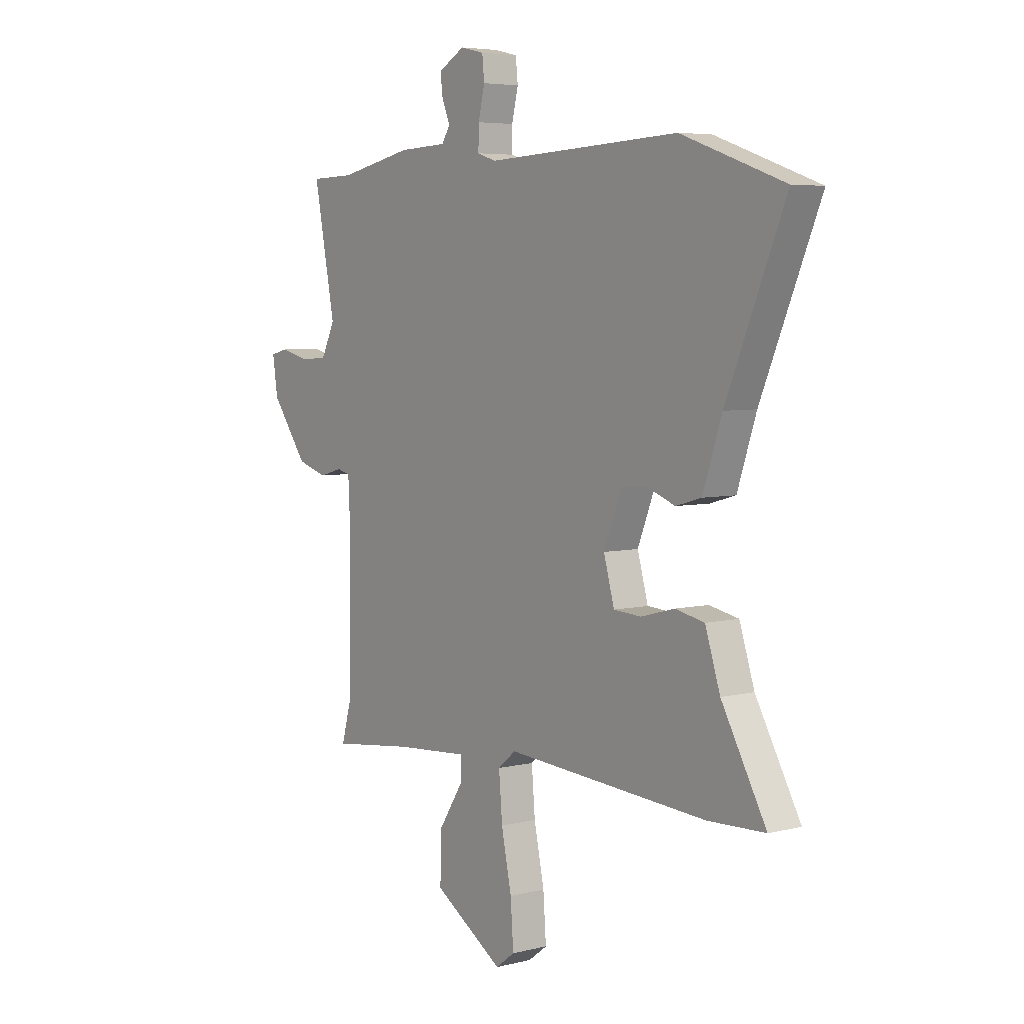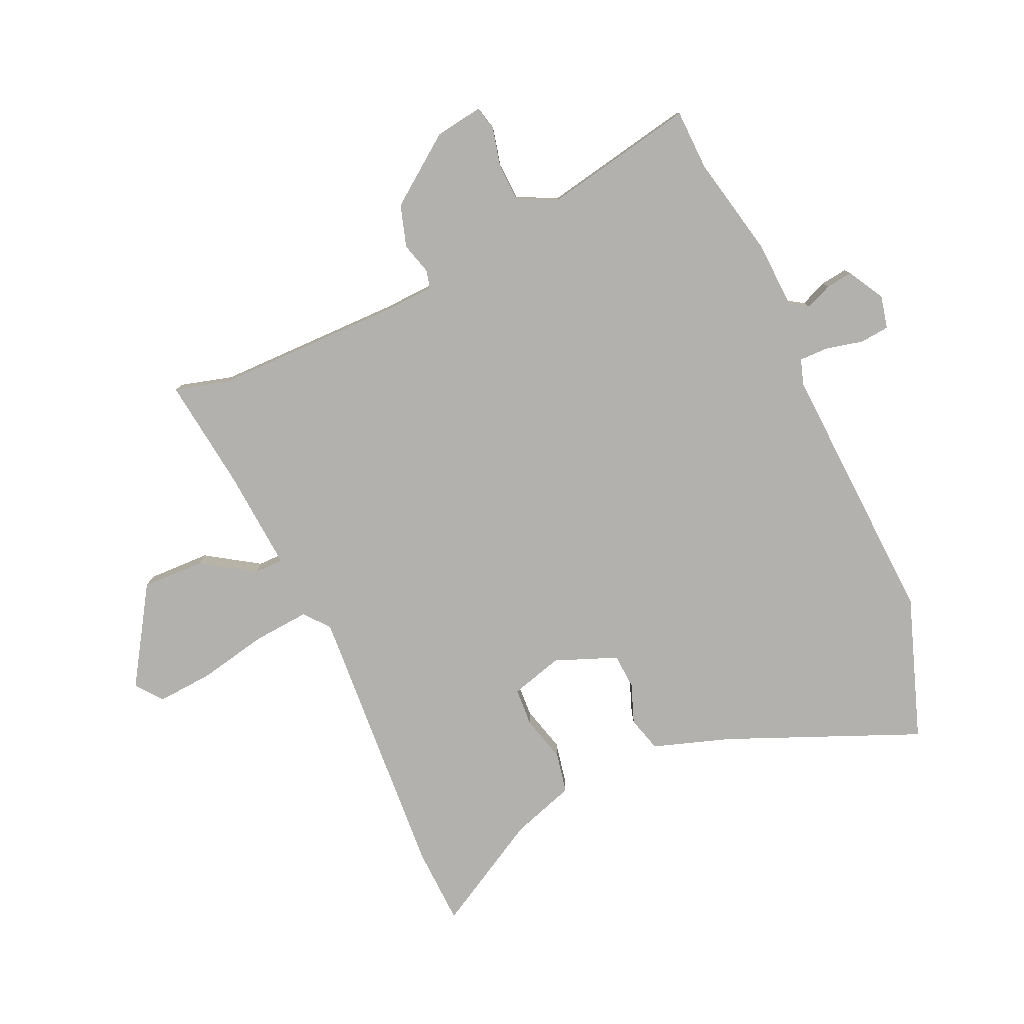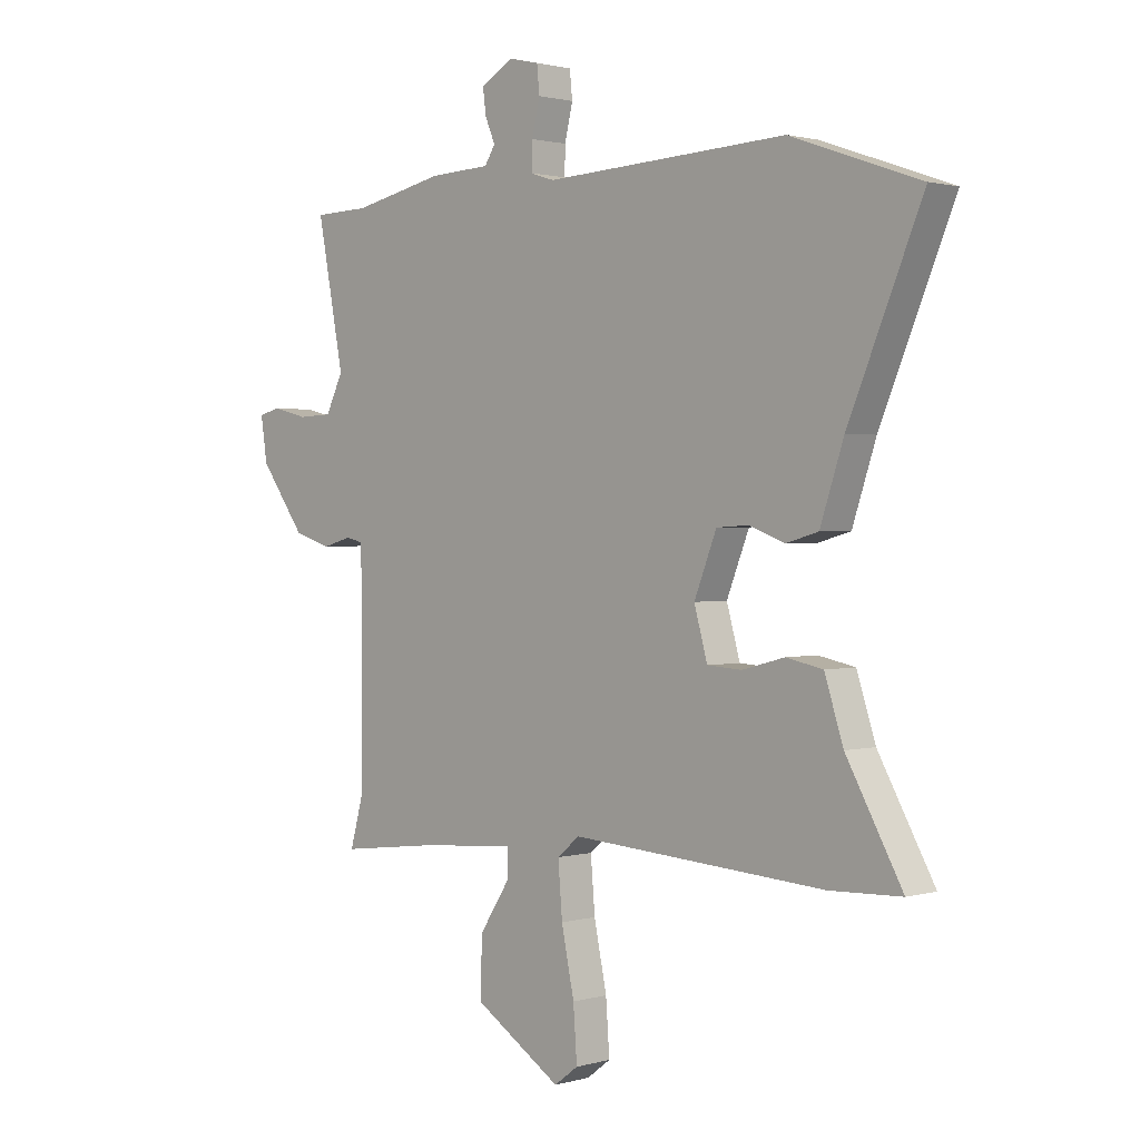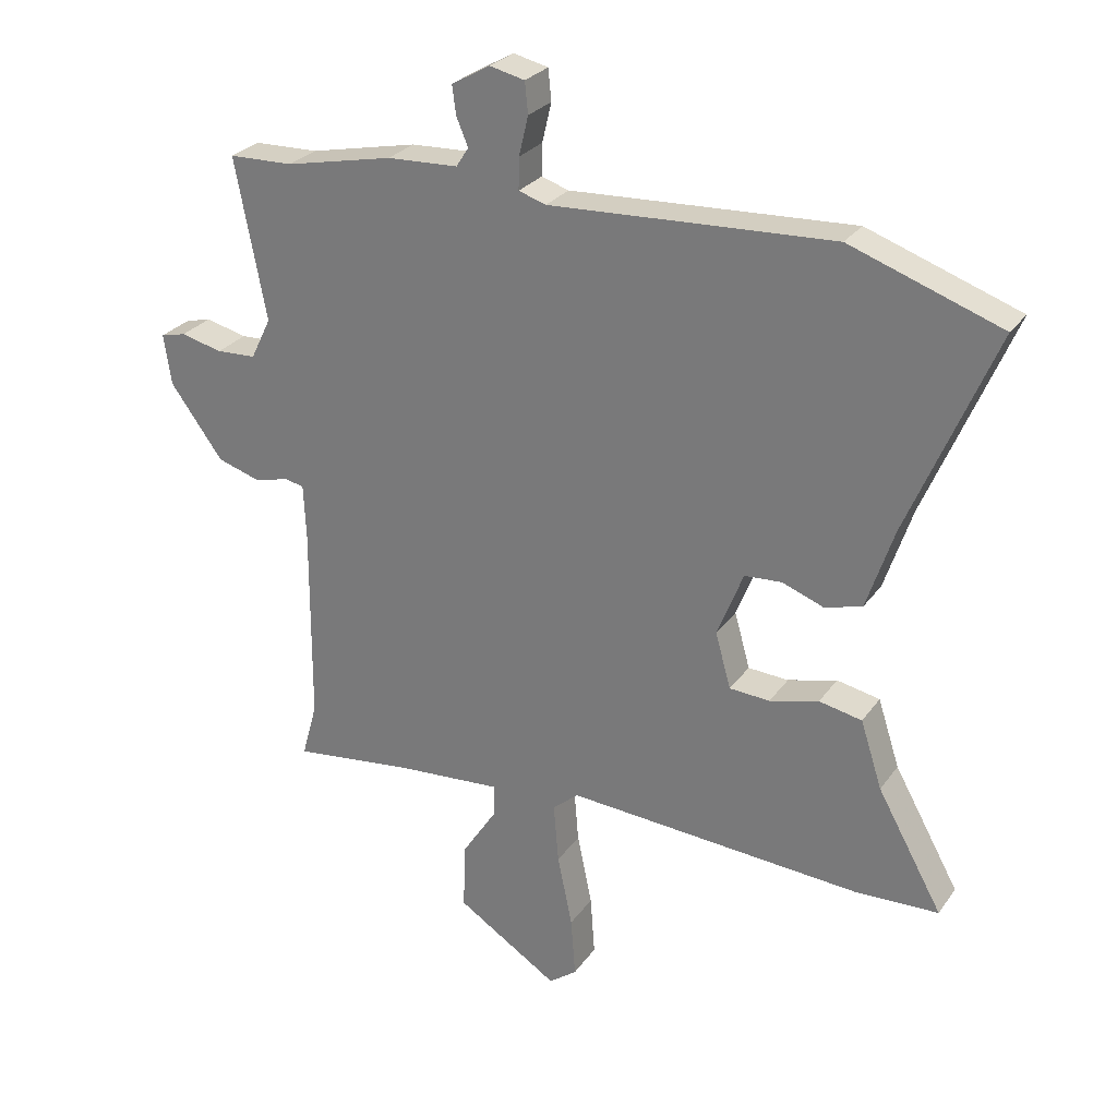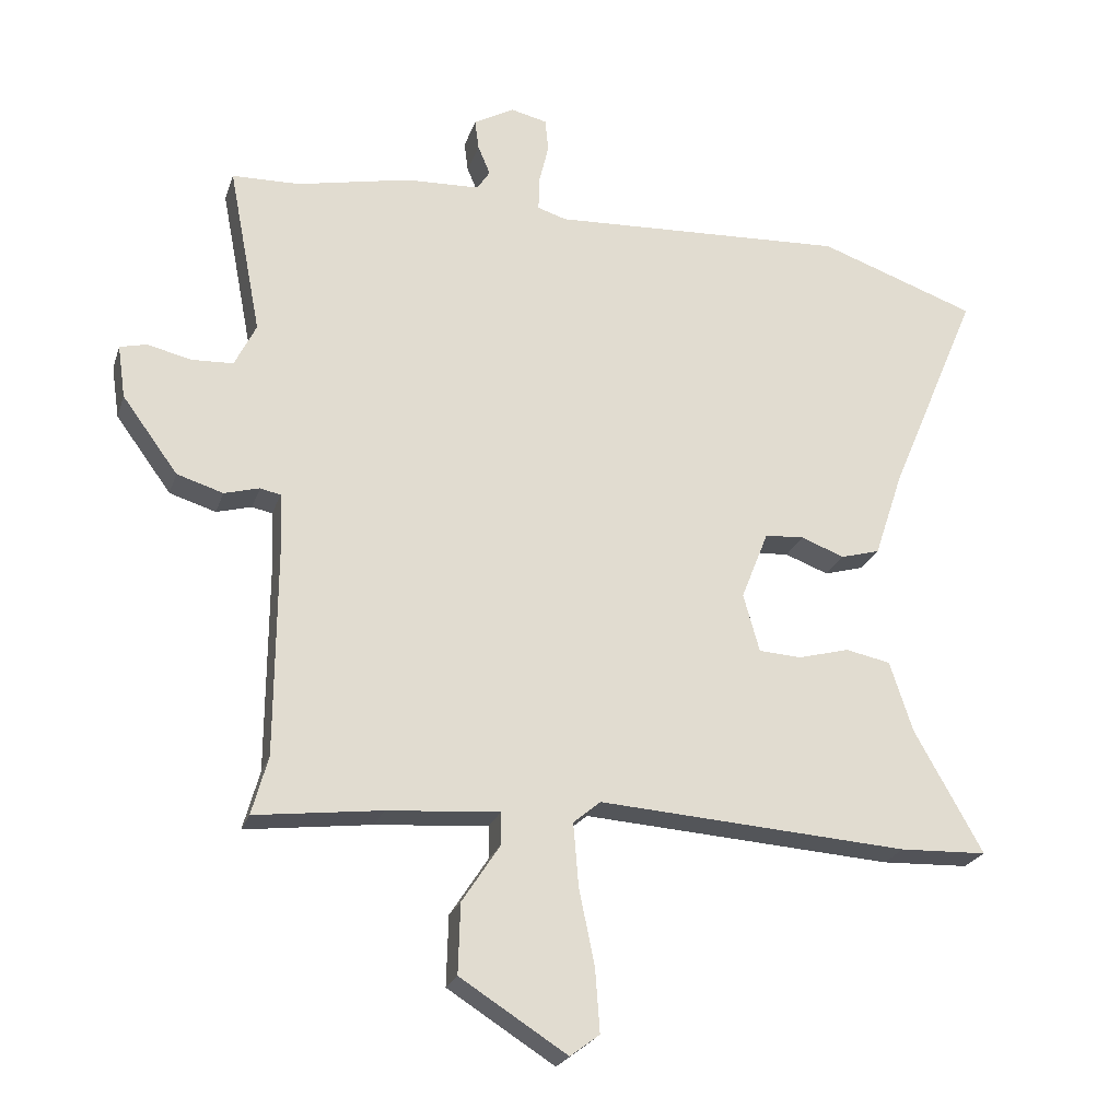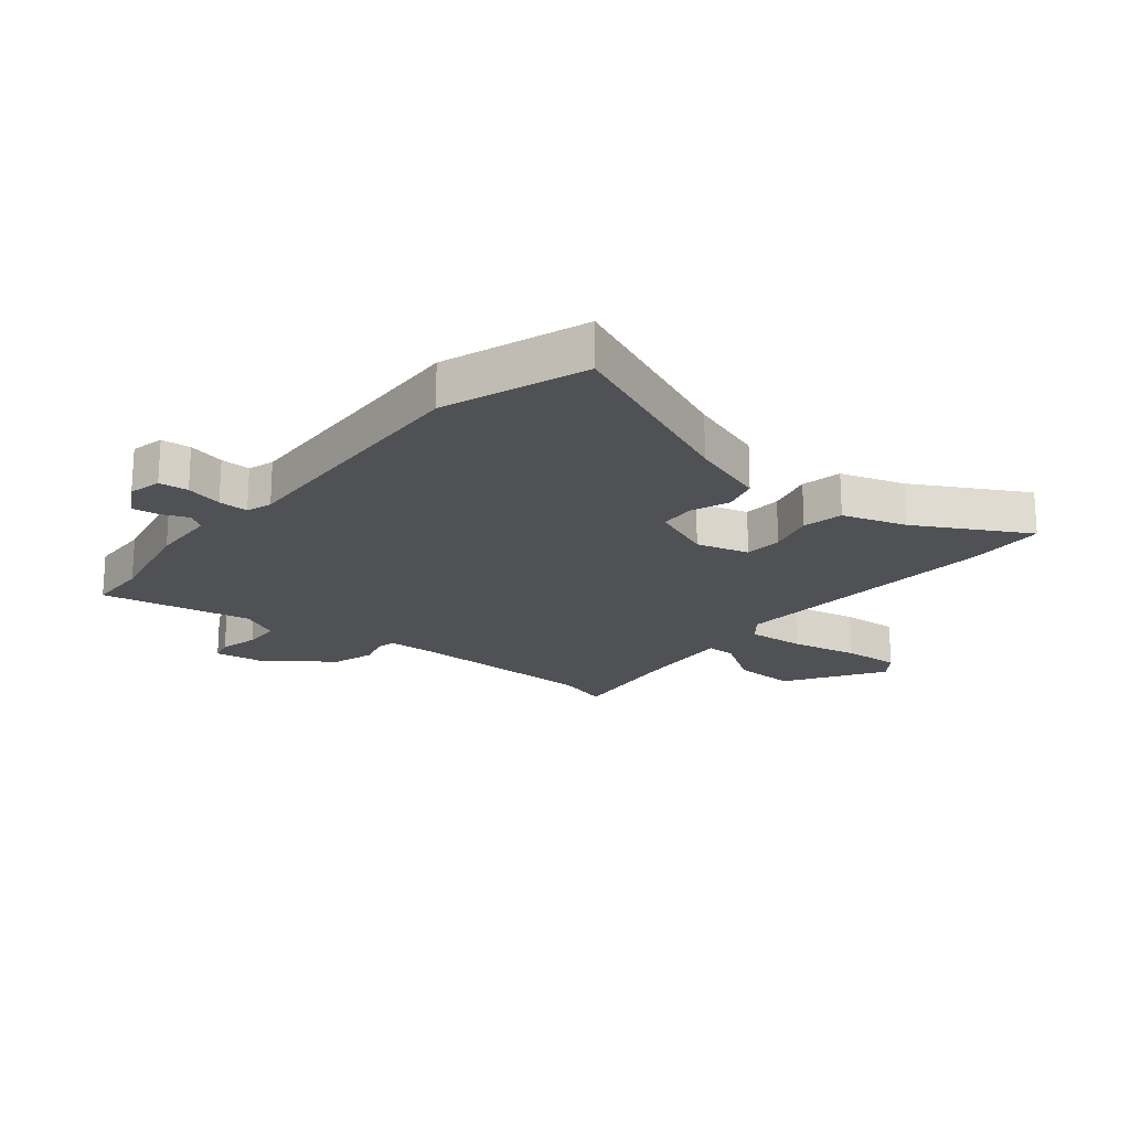
<metadata>
{"format":"obj","ext":"obj","renderer":"f3d","projection":"perspective","resolution":1024,"background":"white","views":[{"elev":5.4,"azim":52.5,"up":"+Z"},{"elev":-79.3,"azim":-65.6,"up":"+Y"},{"elev":1.4,"azim":44.8,"up":"+Z"},{"elev":27.3,"azim":27.8,"up":"+Z"},{"elev":-23.3,"azim":-16.1,"up":"+Z"},{"elev":-19.9,"azim":50.5,"up":"+Y"}]}
</metadata>
<code>
v -0.51 0.07 -0.535
v -0.485 0.07 -0.445
v -0.483 0.07 -0.124
v -0.487 0.07 -0.036
v -0.518 0.07 -0.029
v -0.572 0.07 -0.044
v -0.643 0.07 -0.022
v -0.728 0.07 0.094
v -0.74 0.07 0.175
v -0.699 0.07 0.185
v -0.632 0.07 0.169
v -0.568 0.07 0.172
v -0.535 0.07 0.239
v -0.585 0.07 0.498
v -0.481 0.07 0.501
v -0.307 0.07 0.538
v -0.193 0.07 0.543
v -0.173 0.07 0.574
v -0.192 0.07 0.619
v -0.198 0.07 0.665
v -0.136 0.07 0.7
v -0.08 0.07 0.687
v -0.075 0.07 0.637
v -0.09 0.07 0.574
v -0.091 0.07 0.523
v -0.047 0.07 0.509
v 0.408 0.07 0.532
v 0.65 0.07 0.447
v 0.512 0.07 0.12
v 0.468 0.07 -0.012
v 0.408 0.07 -0.029
v 0.341 0.07 -0.004
v 0.281 0.07 -0.008
v 0.239 0.07 -0.114
v 0.264 0.07 -0.203
v 0.329 0.07 -0.207
v 0.408 0.07 -0.186
v 0.477 0.07 -0.2
v 0.512 0.07 -0.308
v 0.617 0.07 -0.496
v 0.483 0.07 -0.501
v 0.007 0.07 -0.469
v -0.035 0.07 -0.504
v -0.027 0.07 -0.601
v -0.003 0.07 -0.717
v 0.004 0.07 -0.814
v -0.041 0.07 -0.848
v -0.205 0.07 -0.744
v -0.202 0.07 -0.637
v -0.144 0.07 -0.548
v -0.144 0.07 -0.498
v -0.316 0.07 -0.511
v -0.51 0 -0.535
v -0.485 0 -0.445
v -0.483 0 -0.124
v -0.487 0 -0.036
v -0.518 0 -0.029
v -0.572 0 -0.044
v -0.643 0 -0.022
v -0.728 0 0.094
v -0.74 0 0.175
v -0.699 0 0.185
v -0.632 0 0.169
v -0.568 0 0.172
v -0.535 0 0.239
v -0.585 0 0.498
v -0.481 0 0.501
v -0.307 0 0.538
v -0.193 0 0.543
v -0.173 0 0.574
v -0.192 0 0.619
v -0.198 0 0.665
v -0.136 0 0.7
v -0.08 0 0.687
v -0.075 0 0.637
v -0.09 0 0.574
v -0.091 0 0.523
v -0.047 0 0.509
v 0.408 0 0.532
v 0.65 0 0.447
v 0.512 0 0.12
v 0.468 0 -0.012
v 0.408 0 -0.029
v 0.341 0 -0.004
v 0.281 0 -0.008
v 0.239 0 -0.114
v 0.264 0 -0.203
v 0.329 0 -0.207
v 0.408 0 -0.186
v 0.477 0 -0.2
v 0.512 0 -0.308
v 0.617 0 -0.496
v 0.483 0 -0.501
v 0.007 0 -0.469
v -0.035 0 -0.504
v -0.027 0 -0.601
v -0.003 0 -0.717
v 0.004 0 -0.814
v -0.041 0 -0.848
v -0.205 0 -0.744
v -0.202 0 -0.637
v -0.144 0 -0.548
v -0.144 0 -0.498
v -0.316 0 -0.511
f 47 48 49 50
f 47 50 51
f 44 45 46 47
f 43 44 47 51
f 42 43 51
f 39 40 41 42
f 39 42 51 52
f 36 37 38 39
f 35 36 39 52
f 29 30 31 32
f 29 32 33
f 26 27 28 29
f 25 26 29 33
f 21 22 23 24
f 21 24 25
f 18 19 20 21
f 18 21 25
f 17 18 25 33
f 15 16 17 33
f 13 14 15 33
f 8 9 10 11
f 8 11 12
f 5 6 7 8
f 4 5 8 12
f 35 52 1 2
f 34 35 2 3
f 33 34 3 4
f 4 12 13 33
f 102 101 100 99
f 103 102 99
f 99 98 97 96
f 103 99 96 95
f 103 95 94
f 94 93 92 91
f 104 103 94 91
f 91 90 89 88
f 104 91 88 87
f 84 83 82 81
f 85 84 81
f 81 80 79 78
f 85 81 78 77
f 76 75 74 73
f 77 76 73
f 73 72 71 70
f 77 73 70
f 85 77 70 69
f 85 69 68 67
f 85 67 66 65
f 63 62 61 60
f 64 63 60
f 60 59 58 57
f 64 60 57 56
f 54 53 104 87
f 55 54 87 86
f 56 55 86 85
f 85 65 64 56
f 1 53 54 2
f 2 54 55 3
f 3 55 56 4
f 4 56 57 5
f 5 57 58 6
f 6 58 59 7
f 7 59 60 8
f 8 60 61 9
f 9 61 62 10
f 10 62 63 11
f 11 63 64 12
f 12 64 65 13
f 13 65 66 14
f 14 66 67 15
f 15 67 68 16
f 16 68 69 17
f 17 69 70 18
f 18 70 71 19
f 19 71 72 20
f 20 72 73 21
f 21 73 74 22
f 22 74 75 23
f 23 75 76 24
f 24 76 77 25
f 25 77 78 26
f 26 78 79 27
f 27 79 80 28
f 28 80 81 29
f 29 81 82 30
f 30 82 83 31
f 31 83 84 32
f 32 84 85 33
f 33 85 86 34
f 34 86 87 35
f 35 87 88 36
f 36 88 89 37
f 37 89 90 38
f 38 90 91 39
f 39 91 92 40
f 40 92 93 41
f 41 93 94 42
f 42 94 95 43
f 43 95 96 44
f 44 96 97 45
f 45 97 98 46
f 46 98 99 47
f 47 99 100 48
f 48 100 101 49
f 49 101 102 50
f 50 102 103 51
f 51 103 104 52
f 52 104 53 1

</code>
